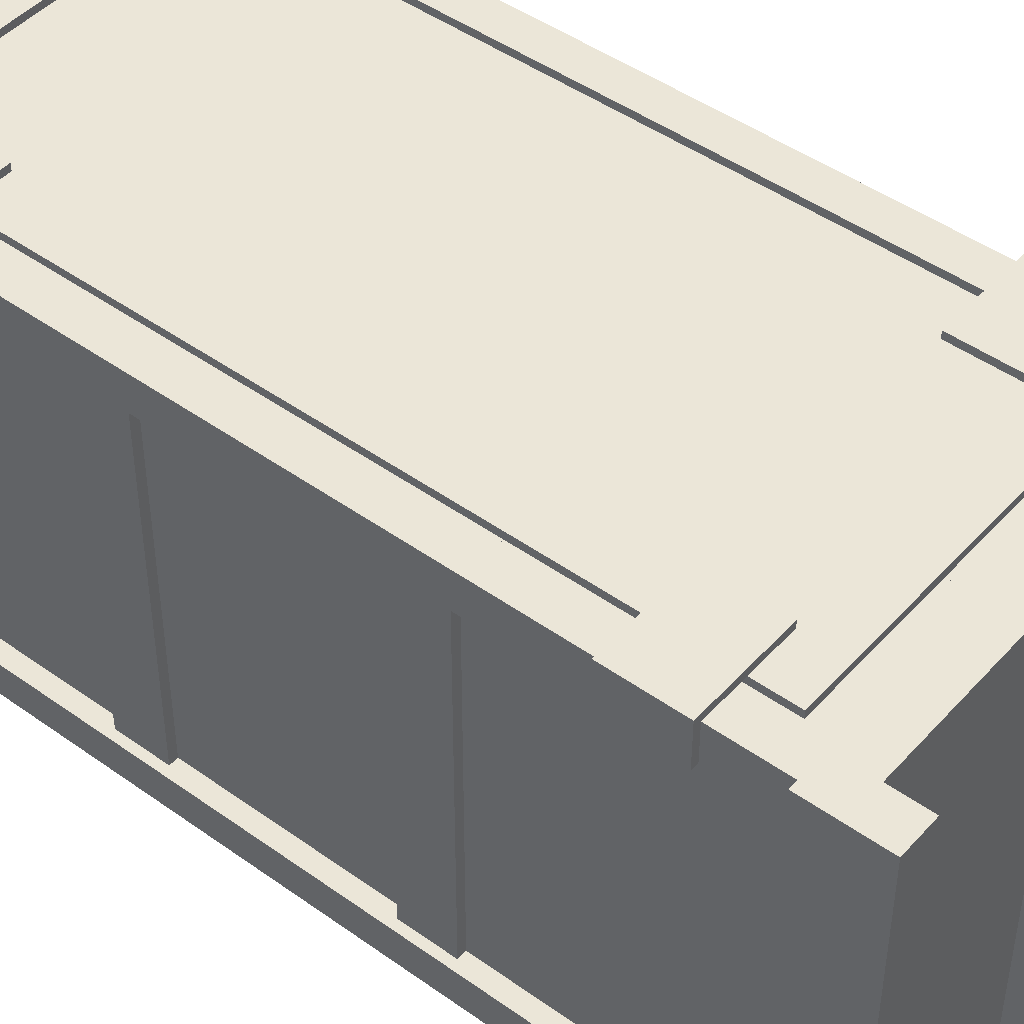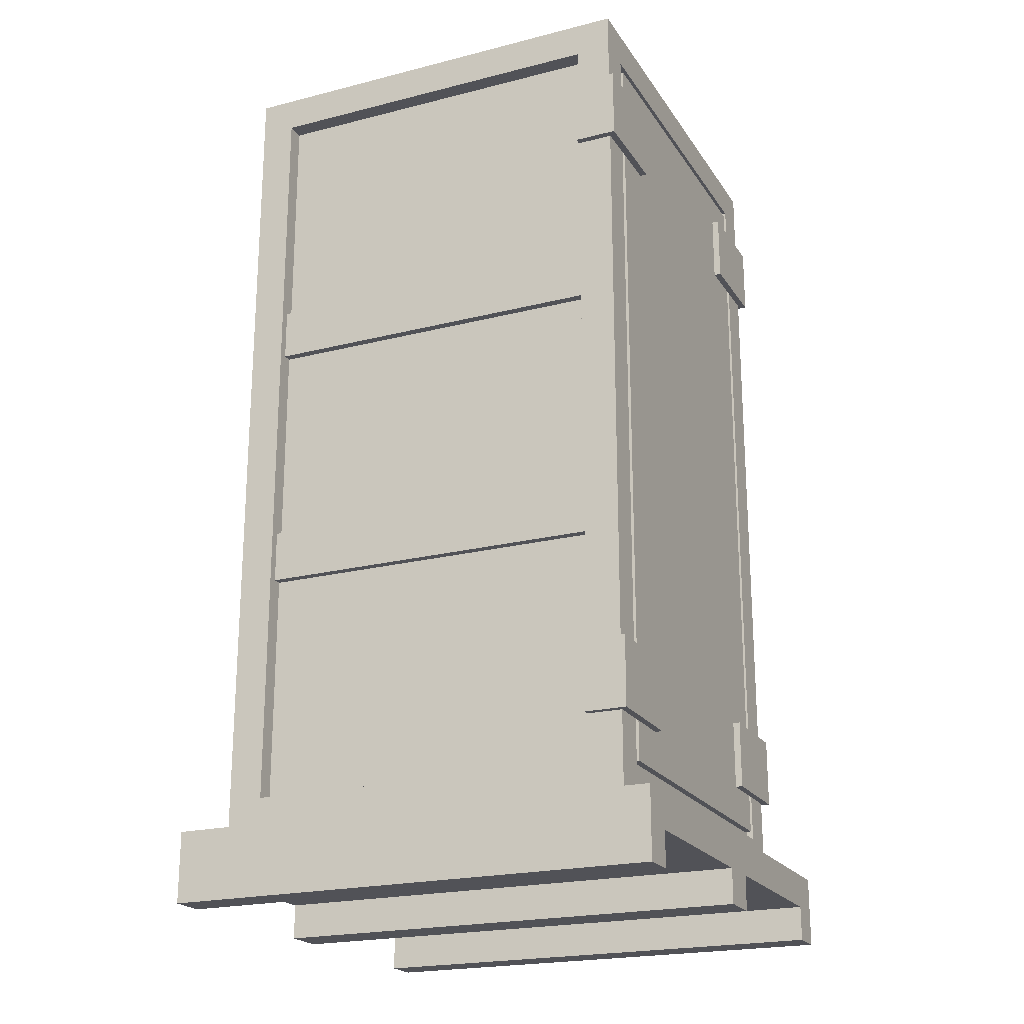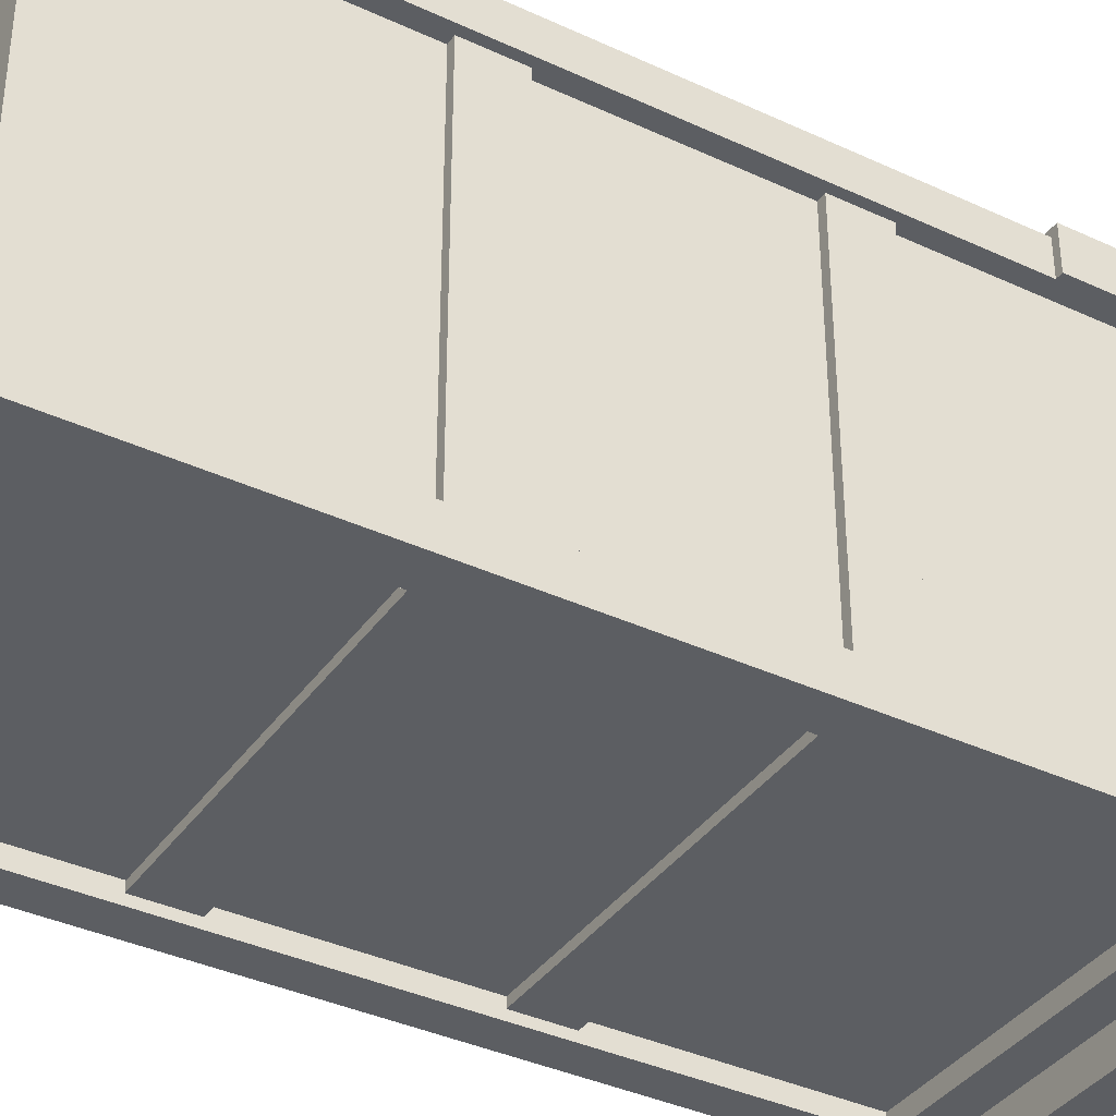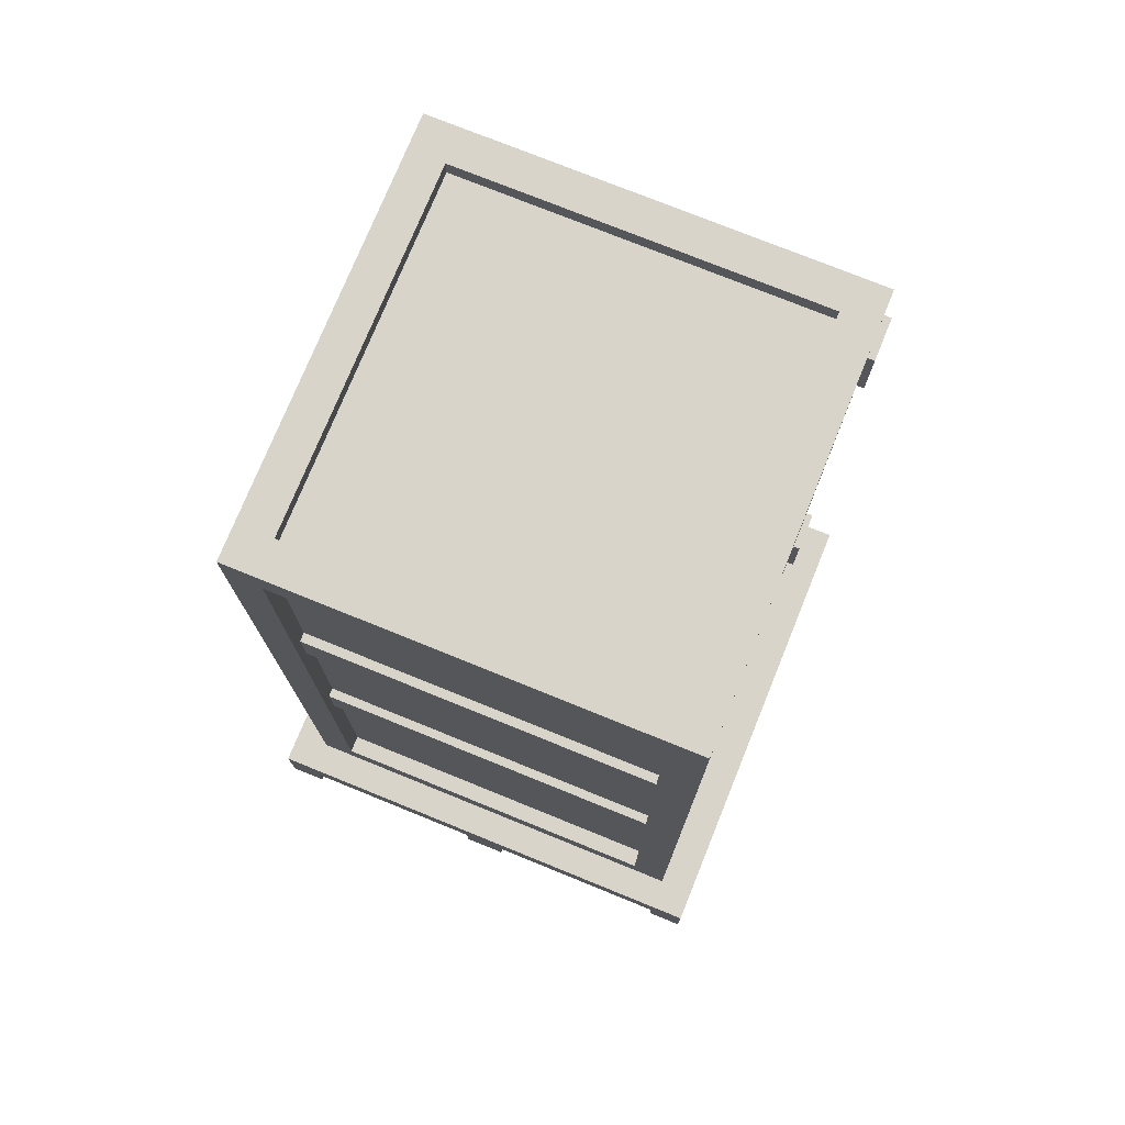
<metadata>
{"format":"obj","ext":"obj","renderer":"f3d","projection":"perspective","resolution":1024,"background":"white","views":[{"elev":46.2,"azim":-50.7,"up":"+Z"},{"elev":-21.4,"azim":-65.7,"up":"+Y"},{"elev":-37.6,"azim":-120.8,"up":"+Z"},{"elev":75.3,"azim":-157.9,"up":"+Y"}]}
</metadata>
<code>
g default
v -27.58 0.1092 8.844
v -26.08 0.1092 8.844
v -26.08 0.2162 8.844
v -27.58 0.2162 8.844
v -27.58 0.2162 7.346
v -26.08 0.2162 7.346
v -26.08 0.1092 7.346
v -27.58 0.1092 7.346
v -26.19 0.2162 8.844
v -26.19 0.2162 7.346
v -26.19 0.1092 7.346
v -26.19 0.1092 8.844
v -27.47 0.2162 8.844
v -27.47 0.2162 7.346
v -27.47 0.1092 7.346
v -27.47 0.1092 8.844
v -26.77 0.1092 8.844
v -26.9 0.1092 8.844
v -26.77 0.2162 8.844
v -26.9 0.2162 8.844
v -26.77 0.2162 7.346
v -26.9 0.2162 7.346
v -26.77 0.1092 7.346
v -26.9 0.1092 7.346
v -27.47 0.002243 7.346
v -27.47 0.002243 8.844
v -27.58 0.002243 8.844
v -27.58 0.002243 7.346
v -26.19 0.002243 8.844
v -26.08 0.002243 8.844
v -26.19 0.002243 7.346
v -26.08 0.002243 7.346
v -26.77 0.002243 8.844
v -26.9 0.002243 8.844
v -26.9 0.002243 7.346
v -26.77 0.002243 7.346
v -27.47 0.2162 8.727
v -26.19 0.2162 8.727
v -27.47 2.784 8.727
v -26.19 2.784 8.727
v -27.47 2.784 7.443
v -26.19 2.784 7.443
v -27.47 0.2162 7.443
v -26.19 0.2162 7.443
v -27.37 0.3232 8.727
v -26.3 0.3232 8.727
v -26.3 2.677 8.727
v -27.37 2.677 8.727
v -27.37 2.677 7.443
v -26.3 2.677 7.443
v -26.3 0.3232 7.443
v -27.37 0.3232 7.443
v -26.19 0.3232 7.55
v -26.19 0.3232 8.62
v -26.19 2.677 7.55
v -26.19 2.677 8.62
v -27.47 0.3232 7.55
v -27.47 0.3232 8.62
v -27.47 2.677 8.62
v -27.47 2.677 7.55
v -27.37 2.784 8.62
v -26.3 2.784 8.62
v -26.3 2.784 7.55
v -27.37 2.784 7.55
v -27.37 0.2162 7.55
v -26.3 0.2162 7.55
v -26.3 0.2162 8.62
v -27.37 0.2162 8.62
v -27.37 2.731 8.62
v -26.3 2.731 8.62
v -26.3 2.731 7.55
v -27.37 2.731 7.55
v -27.37 2.677 7.496
v -26.3 2.677 7.496
v -26.3 0.3232 7.496
v -27.37 0.3232 7.496
v -27.37 0.2697 7.55
v -26.3 0.2697 7.55
v -26.3 0.2697 8.62
v -27.37 0.2697 8.62
v -26.24 0.3232 7.55
v -26.24 0.3232 8.62
v -26.24 2.677 7.55
v -26.24 2.677 8.62
v -27.42 0.3232 7.55
v -27.42 0.3232 8.62
v -27.42 2.677 8.62
v -27.42 2.677 7.55
v -27.45 0.3232 7.55
v -27.45 0.3232 8.62
v -27.45 2.677 8.62
v -27.45 2.677 7.55
v -26.22 0.3232 7.55
v -26.22 0.3232 8.62
v -26.22 2.677 8.62
v -26.22 2.677 7.55
v -26.3 1.971 8.727
v -26.3 1.814 8.727
v -27.37 1.971 8.727
v -27.37 1.814 8.727
v -27.47 1.971 8.727
v -27.47 1.814 8.727
v -27.47 1.971 8.62
v -27.47 1.814 8.62
v -27.45 1.814 8.62
v -27.45 1.971 8.62
v -27.42 1.971 8.62
v -27.42 1.814 8.62
v -27.42 1.814 7.55
v -27.42 1.971 7.55
v -27.45 1.814 7.55
v -27.45 1.971 7.55
v -27.47 1.971 7.55
v -27.47 1.814 7.55
v -27.47 1.814 7.443
v -27.47 1.971 7.443
v -27.37 1.814 7.443
v -27.37 1.971 7.443
v -27.37 1.814 7.496
v -27.37 1.971 7.496
v -26.3 1.814 7.496
v -26.3 1.971 7.496
v -26.3 1.814 7.443
v -26.3 1.971 7.443
v -26.19 1.814 7.443
v -26.19 1.971 7.443
v -26.19 1.814 7.55
v -26.19 1.971 7.55
v -26.22 1.814 7.55
v -26.22 1.971 7.55
v -26.24 1.971 7.55
v -26.24 1.814 7.55
v -26.24 1.971 8.62
v -26.24 1.814 8.62
v -26.22 1.814 8.62
v -26.22 1.971 8.62
v -26.19 1.971 8.62
v -26.19 1.814 8.62
v -26.19 1.971 8.727
v -26.19 1.814 8.727
v -26.3 1.186 8.727
v -26.3 1.029 8.727
v -27.37 1.029 8.727
v -27.37 1.186 8.727
v -27.47 1.029 8.727
v -27.47 1.186 8.727
v -27.47 1.029 8.62
v -27.47 1.186 8.62
v -27.45 1.029 8.62
v -27.45 1.186 8.62
v -27.42 1.186 8.62
v -27.42 1.029 8.62
v -27.42 1.029 7.55
v -27.42 1.186 7.55
v -27.45 1.186 7.55
v -27.45 1.029 7.55
v -27.47 1.186 7.55
v -27.47 1.029 7.55
v -27.47 1.029 7.443
v -27.47 1.186 7.443
v -27.37 1.029 7.443
v -27.37 1.186 7.443
v -27.37 1.029 7.496
v -27.37 1.186 7.496
v -26.3 1.029 7.496
v -26.3 1.186 7.496
v -26.3 1.029 7.443
v -26.3 1.186 7.443
v -26.19 1.029 7.443
v -26.19 1.186 7.443
v -26.19 1.029 7.55
v -26.19 1.186 7.55
v -26.22 1.186 7.55
v -26.22 1.029 7.55
v -26.24 1.186 7.55
v -26.24 1.029 7.55
v -26.24 1.029 8.62
v -26.24 1.186 8.62
v -26.22 1.029 8.62
v -26.22 1.186 8.62
v -26.19 1.186 8.62
v -26.19 1.029 8.62
v -26.19 1.029 8.727
v -26.19 1.186 8.727
v -27.37 1.971 7.469
v -27.37 1.814 7.469
v -27.37 1.186 7.469
v -27.37 1.029 7.469
v -27.37 0.3232 7.469
v -26.3 0.3232 7.469
v -26.3 1.029 7.469
v -26.3 1.186 7.469
v -26.3 1.814 7.469
v -26.3 1.971 7.469
v -26.3 2.677 7.469
v -27.37 2.677 7.469
v -26.32 1.029 8.727
v -26.32 0.3446 8.727
v -27.35 1.029 8.727
v -27.35 0.3446 8.727
v -26.32 1.186 8.727
v -26.32 1.814 8.727
v -27.35 1.814 8.727
v -27.35 1.186 8.727
v -26.32 1.971 8.727
v -26.32 2.656 8.727
v -27.35 2.656 8.727
v -27.35 1.971 8.727
v -26.3 1.029 8.705
v -26.3 0.3232 8.705
v -26.32 1.029 8.705
v -26.32 0.3446 8.705
v -27.37 0.3232 8.705
v -27.37 1.029 8.705
v -27.35 0.3446 8.705
v -27.35 1.029 8.705
v -26.3 1.186 8.705
v -26.3 1.814 8.705
v -26.32 1.814 8.705
v -26.32 1.186 8.705
v -27.37 1.814 8.705
v -27.37 1.186 8.705
v -27.35 1.186 8.705
v -27.35 1.814 8.705
v -26.3 1.971 8.705
v -26.3 2.677 8.705
v -26.32 2.656 8.705
v -26.32 1.971 8.705
v -27.37 2.677 8.705
v -27.35 2.656 8.705
v -27.37 1.971 8.705
v -27.35 1.971 8.705
v -26.19 2.556 8.727
v -26.19 2.556 8.62
v -26.17 2.556 8.62
v -26.17 2.556 8.748
v -26.19 2.342 8.62
v -26.17 2.342 8.62
v -26.19 2.342 8.727
v -26.17 2.342 8.748
v -26.46 2.556 8.727
v -26.46 2.556 8.748
v -26.46 2.342 8.727
v -26.46 2.342 8.748
v -27.47 2.556 8.727
v -27.47 2.556 8.62
v -27.5 2.556 8.62
v -27.5 2.556 8.748
v -27.47 2.342 8.62
v -27.5 2.342 8.62
v -27.47 2.342 8.727
v -27.5 2.342 8.748
v -27.21 2.556 8.727
v -27.21 2.556 8.748
v -27.21 2.342 8.727
v -27.21 2.342 8.748
v -27.47 0.6779 8.727
v -27.47 0.6779 8.62
v -27.5 0.6779 8.62
v -27.5 0.6779 8.748
v -27.47 0.4639 8.62
v -27.5 0.4639 8.62
v -27.47 0.4639 8.727
v -27.5 0.4639 8.748
v -27.21 0.6779 8.727
v -27.21 0.6779 8.748
v -27.21 0.4639 8.727
v -27.21 0.4639 8.748
v -26.19 0.6779 8.727
v -26.19 0.6779 8.62
v -26.17 0.6779 8.62
v -26.17 0.6779 8.748
v -26.19 0.4639 8.62
v -26.17 0.4639 8.62
v -26.19 0.4639 8.727
v -26.17 0.4639 8.748
v -26.46 0.6779 8.727
v -26.46 0.6779 8.748
v -26.46 0.4639 8.727
v -26.46 0.4639 8.748
v -27.58 0.1092 8.844
v -26.08 0.1092 8.844
v -26.08 0.2162 8.844
v -27.58 0.2162 8.844
v -27.58 0.2162 7.346
v -26.08 0.2162 7.346
v -26.08 0.1092 7.346
v -27.58 0.1092 7.346
v -26.19 0.2162 8.844
v -26.19 0.2162 7.346
v -26.19 0.1092 7.346
v -26.19 0.1092 8.844
v -27.47 0.2162 8.844
v -27.47 0.2162 7.346
v -27.47 0.1092 7.346
v -27.47 0.1092 8.844
v -26.77 0.1092 8.844
v -26.9 0.1092 8.844
v -26.77 0.2162 8.844
v -26.9 0.2162 8.844
v -26.77 0.2162 7.346
v -26.9 0.2162 7.346
v -26.77 0.1092 7.346
v -26.9 0.1092 7.346
v -27.47 0.002243 7.346
v -27.47 0.002243 8.844
v -27.58 0.002243 8.844
v -27.58 0.002243 7.346
v -26.19 0.002243 8.844
v -26.08 0.002243 8.844
v -26.19 0.002243 7.346
v -26.08 0.002243 7.346
v -26.77 0.002243 8.844
v -26.9 0.002243 8.844
v -26.9 0.002243 7.346
v -26.77 0.002243 7.346
g Crate_Palette_1:Crate_Palette_1 Box Industrial Interior_P1
f 1 16 4
f 4 16 13
f 5 14 8
f 8 14 15
f 2 7 3
f 3 7 6
f 8 1 5
f 5 1 4
f 4 13 5
f 5 13 14
f 25 26 28
f 28 26 27
f 10 9 6
f 6 9 3
f 11 10 7
f 7 10 6
f 30 29 32
f 32 29 31
f 9 12 3
f 3 12 2
f 36 33 35
f 35 33 34
f 17 19 18
f 18 19 20
f 20 19 22
f 22 19 21
f 21 23 22
f 22 23 24
f 17 12 19
f 19 12 9
f 21 19 10
f 10 19 9
f 23 21 11
f 11 21 10
f 12 17 11
f 11 17 23
f 13 20 14
f 14 20 22
f 15 14 24
f 24 14 22
f 24 18 15
f 15 18 16
f 13 16 20
f 20 16 18
f 15 16 25
f 25 16 26
f 16 1 26
f 26 1 27
f 1 8 27
f 27 8 28
f 8 15 28
f 28 15 25
f 2 12 30
f 30 12 29
f 12 11 29
f 29 11 31
f 11 7 31
f 31 7 32
f 7 2 32
f 32 2 30
f 33 17 34
f 34 17 18
f 18 24 34
f 34 24 35
f 23 36 24
f 24 36 35
f 23 17 36
f 36 17 33
f 69 70 72
f 72 70 71
f 77 78 80
f 80 78 79
f 37 38 45
f 45 38 46
f 40 39 47
f 47 39 48
f 41 42 49
f 49 42 50
f 44 43 51
f 51 43 52
f 38 44 54
f 54 44 53
f 42 40 55
f 55 40 56
f 43 37 57
f 57 37 58
f 39 41 59
f 59 41 60
f 39 40 61
f 61 40 62
f 40 42 62
f 62 42 63
f 42 41 63
f 63 41 64
f 41 39 64
f 64 39 61
f 43 44 65
f 65 44 66
f 44 38 66
f 66 38 67
f 38 37 67
f 67 37 68
f 37 43 68
f 68 43 65
f 61 62 69
f 69 62 70
f 62 63 70
f 70 63 71
f 63 64 71
f 71 64 72
f 64 61 72
f 72 61 69
f 49 50 196
f 196 50 195
f 51 52 190
f 190 52 189
f 65 66 77
f 77 66 78
f 66 67 78
f 78 67 79
f 67 68 79
f 79 68 80
f 68 65 80
f 80 65 77
f 54 53 94
f 94 53 93
f 55 56 96
f 96 56 95
f 89 90 85
f 85 90 86
f 91 92 87
f 87 92 88
f 57 58 89
f 89 58 90
f 59 60 91
f 91 60 92
f 94 93 82
f 82 93 81
f 96 95 83
f 83 95 84
f 97 98 139
f 139 98 140
f 100 99 102
f 102 99 101
f 102 101 104
f 104 101 103
f 104 103 105
f 105 103 106
f 111 112 114
f 114 112 113
f 114 113 115
f 115 113 116
f 115 116 117
f 117 116 118
f 117 118 186
f 186 118 185
f 193 194 123
f 123 194 124
f 123 124 125
f 125 124 126
f 125 126 127
f 127 126 128
f 127 128 129
f 129 128 130
f 135 136 138
f 138 136 137
f 138 137 140
f 140 137 139
f 141 142 184
f 184 142 183
f 143 144 145
f 145 144 146
f 145 146 147
f 147 146 148
f 147 148 149
f 149 148 150
f 156 155 158
f 158 155 157
f 158 157 159
f 159 157 160
f 159 160 161
f 161 160 162
f 161 162 188
f 188 162 187
f 191 192 167
f 167 192 168
f 167 168 169
f 169 168 170
f 169 170 171
f 171 170 172
f 171 172 174
f 174 172 173
f 179 180 182
f 182 180 181
f 182 181 183
f 183 181 184
f 163 165 76
f 76 165 75
f 82 81 177
f 177 81 176
f 85 86 153
f 153 86 152
f 38 183 46
f 46 183 142
f 37 45 145
f 145 45 143
f 44 51 169
f 169 51 167
f 43 159 52
f 52 159 161
f 44 169 53
f 53 169 171
f 38 54 183
f 183 54 182
f 37 145 58
f 58 145 147
f 43 57 159
f 159 57 158
f 167 51 191
f 191 51 190
f 52 161 189
f 189 161 188
f 53 171 93
f 93 171 174
f 182 54 179
f 179 54 94
f 90 149 86
f 86 149 152
f 156 89 153
f 153 89 85
f 39 101 48
f 48 101 99
f 103 101 59
f 59 101 39
f 107 106 87
f 87 106 91
f 110 107 88
f 88 107 87
f 92 112 88
f 88 112 110
f 41 116 60
f 60 116 113
f 118 116 49
f 49 116 41
f 196 185 49
f 49 185 118
f 73 74 120
f 120 74 122
f 50 124 195
f 195 124 194
f 42 126 50
f 50 126 124
f 128 126 55
f 55 126 42
f 96 130 55
f 55 130 128
f 133 131 84
f 84 131 83
f 56 137 95
f 95 137 136
f 40 139 56
f 56 139 137
f 97 139 47
f 47 139 40
f 102 146 100
f 100 146 144
f 148 146 104
f 104 146 102
f 151 150 108
f 108 150 105
f 154 151 109
f 109 151 108
f 111 155 109
f 109 155 154
f 115 160 114
f 114 160 157
f 162 160 117
f 117 160 115
f 187 162 186
f 186 162 117
f 119 121 164
f 164 121 166
f 123 168 193
f 193 168 192
f 125 170 123
f 123 170 168
f 172 170 127
f 127 170 125
f 173 172 129
f 129 172 127
f 178 175 134
f 134 175 132
f 138 181 135
f 135 181 180
f 140 184 138
f 138 184 181
f 141 184 98
f 98 184 140
f 114 157 111
f 111 157 155
f 158 57 156
f 156 57 89
f 58 147 90
f 90 147 149
f 105 150 104
f 104 150 148
f 91 106 59
f 59 106 103
f 60 113 92
f 92 113 112
f 175 173 132
f 132 173 129
f 93 174 81
f 81 174 176
f 179 94 177
f 177 94 82
f 135 180 134
f 134 180 178
f 95 136 84
f 84 136 133
f 131 130 83
f 83 130 96
f 106 107 112
f 112 107 110
f 105 106 111
f 111 106 112
f 109 108 111
f 111 108 105
f 149 150 156
f 156 150 155
f 151 154 150
f 150 154 155
f 153 152 156
f 156 152 149
f 129 130 135
f 135 130 136
f 131 133 130
f 130 133 136
f 134 132 135
f 135 132 129
f 174 173 179
f 179 173 180
f 175 178 173
f 173 178 180
f 177 176 179
f 179 176 174
f 164 187 119
f 119 187 186
f 189 188 76
f 76 188 163
f 190 189 75
f 75 189 76
f 191 190 165
f 165 190 75
f 193 192 121
f 121 192 166
f 195 194 74
f 74 194 122
f 196 195 73
f 73 195 74
f 120 185 73
f 73 185 196
f 188 187 191
f 191 187 192
f 164 166 187
f 187 166 192
f 165 163 191
f 191 163 188
f 186 185 193
f 193 185 194
f 121 119 193
f 193 119 186
f 120 122 185
f 185 122 194
f 198 197 200
f 200 197 199
f 201 202 204
f 204 202 203
f 205 206 208
f 208 206 207
f 203 202 208
f 208 202 205
f 199 197 204
f 204 197 201
f 210 209 212
f 212 209 211
f 213 215 214
f 214 215 216
f 213 210 215
f 215 210 212
f 217 218 220
f 220 218 219
f 221 222 224
f 224 222 223
f 226 227 225
f 225 227 228
f 226 229 227
f 227 229 230
f 229 231 230
f 230 231 232
f 218 225 219
f 219 225 228
f 231 221 232
f 232 221 224
f 209 217 211
f 211 217 220
f 222 214 223
f 223 214 216
f 46 142 210
f 210 142 209
f 197 198 211
f 211 198 212
f 143 45 214
f 214 45 213
f 200 199 215
f 215 199 216
f 45 46 213
f 213 46 210
f 198 200 212
f 212 200 215
f 141 98 217
f 217 98 218
f 202 201 219
f 219 201 220
f 100 144 221
f 221 144 222
f 204 203 223
f 223 203 224
f 97 47 225
f 225 47 226
f 206 205 227
f 227 205 228
f 47 48 226
f 226 48 229
f 207 206 230
f 230 206 227
f 48 99 229
f 229 99 231
f 208 207 232
f 232 207 230
f 98 97 218
f 218 97 225
f 205 202 228
f 228 202 219
f 99 100 231
f 231 100 221
f 203 208 224
f 224 208 232
f 142 141 209
f 209 141 217
f 201 197 220
f 220 197 211
f 144 143 222
f 222 143 214
f 199 204 216
f 216 204 223
f 234 233 235
f 235 233 236
f 233 234 239
f 239 234 237
f 242 241 244
f 244 241 243
f 241 233 243
f 243 233 239
f 235 238 234
f 234 238 237
f 238 235 240
f 240 235 236
f 236 242 240
f 240 242 244
f 240 244 239
f 239 244 243
f 236 233 242
f 242 233 241
f 240 239 238
f 238 239 237
f 248 245 247
f 247 245 246
f 245 251 246
f 246 251 249
f 254 256 253
f 253 256 255
f 253 255 245
f 245 255 251
f 247 246 250
f 250 246 249
f 250 252 247
f 247 252 248
f 248 252 254
f 254 252 256
f 252 251 256
f 256 251 255
f 248 254 245
f 245 254 253
f 249 251 250
f 250 251 252
f 260 257 259
f 259 257 258
f 257 263 258
f 258 263 261
f 266 268 265
f 265 268 267
f 265 267 257
f 257 267 263
f 259 258 262
f 262 258 261
f 262 264 259
f 259 264 260
f 260 264 266
f 266 264 268
f 264 263 268
f 268 263 267
f 260 266 257
f 257 266 265
f 261 263 262
f 262 263 264
f 270 269 271
f 271 269 272
f 269 270 275
f 275 270 273
f 278 277 280
f 280 277 279
f 277 269 279
f 279 269 275
f 271 274 270
f 270 274 273
f 274 271 276
f 276 271 272
f 272 278 276
f 276 278 280
f 276 280 275
f 275 280 279
f 272 269 278
f 278 269 277
f 276 275 274
f 274 275 273
f 281 296 284
f 284 296 293
f 285 294 288
f 288 294 295
f 282 287 283
f 283 287 286
f 288 281 285
f 285 281 284
f 284 293 285
f 285 293 294
f 305 306 308
f 308 306 307
f 290 289 286
f 286 289 283
f 291 290 287
f 287 290 286
f 310 309 312
f 312 309 311
f 289 292 283
f 283 292 282
f 316 313 315
f 315 313 314
f 297 299 298
f 298 299 300
f 300 299 302
f 302 299 301
f 301 303 302
f 302 303 304
f 297 292 299
f 299 292 289
f 301 299 290
f 290 299 289
f 303 301 291
f 291 301 290
f 292 297 291
f 291 297 303
f 293 300 294
f 294 300 302
f 295 294 304
f 304 294 302
f 304 298 295
f 295 298 296
f 293 296 300
f 300 296 298
f 295 296 305
f 305 296 306
f 296 281 306
f 306 281 307
f 281 288 307
f 307 288 308
f 288 295 308
f 308 295 305
f 282 292 310
f 310 292 309
f 292 291 309
f 309 291 311
f 291 287 311
f 311 287 312
f 287 282 312
f 312 282 310
f 313 297 314
f 314 297 298
f 298 304 314
f 314 304 315
f 303 316 304
f 304 316 315
f 303 297 316
f 316 297 313

</code>
